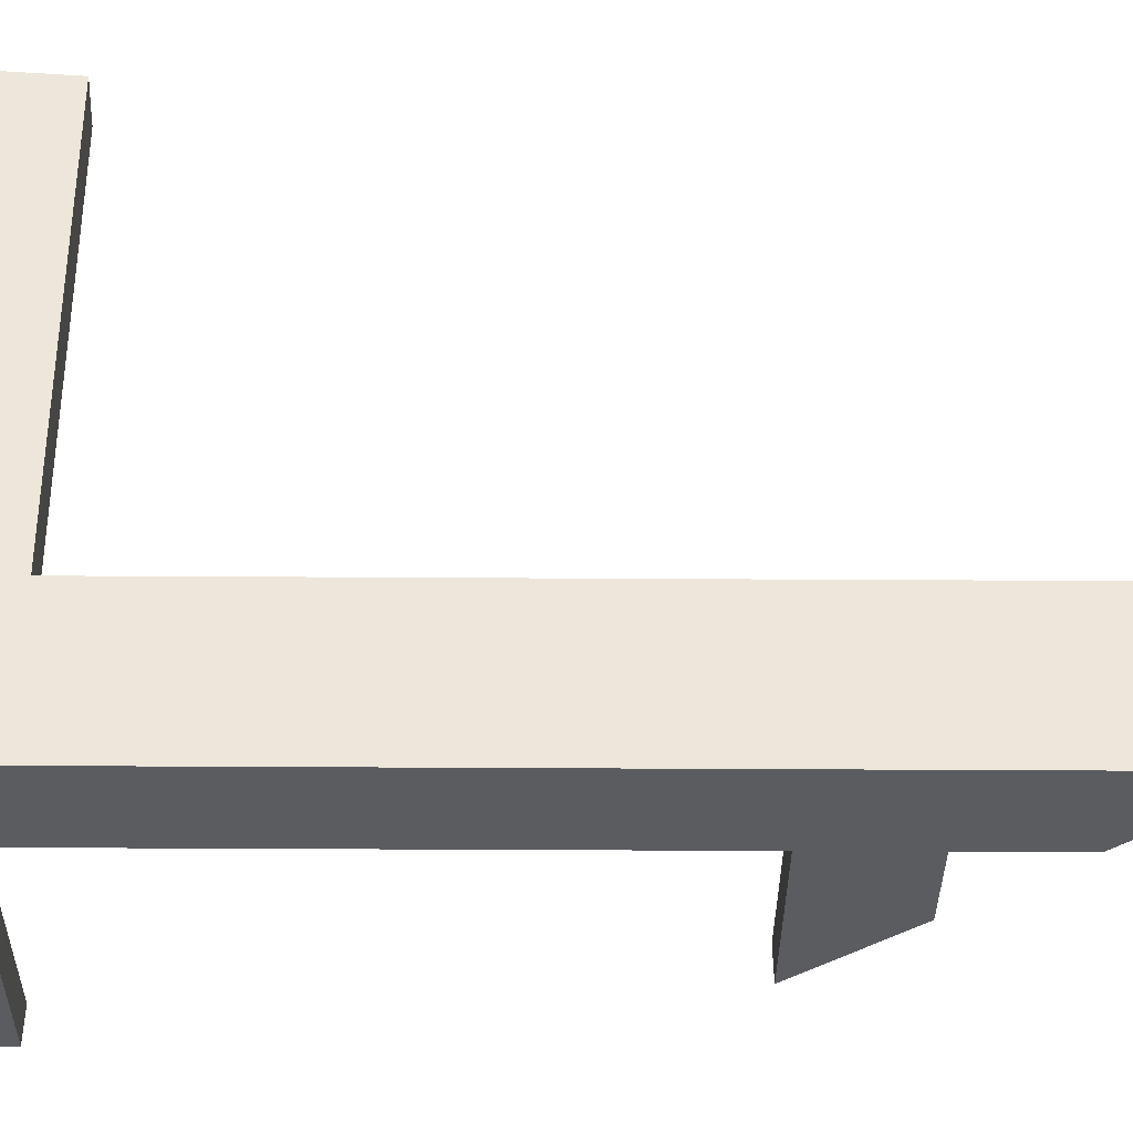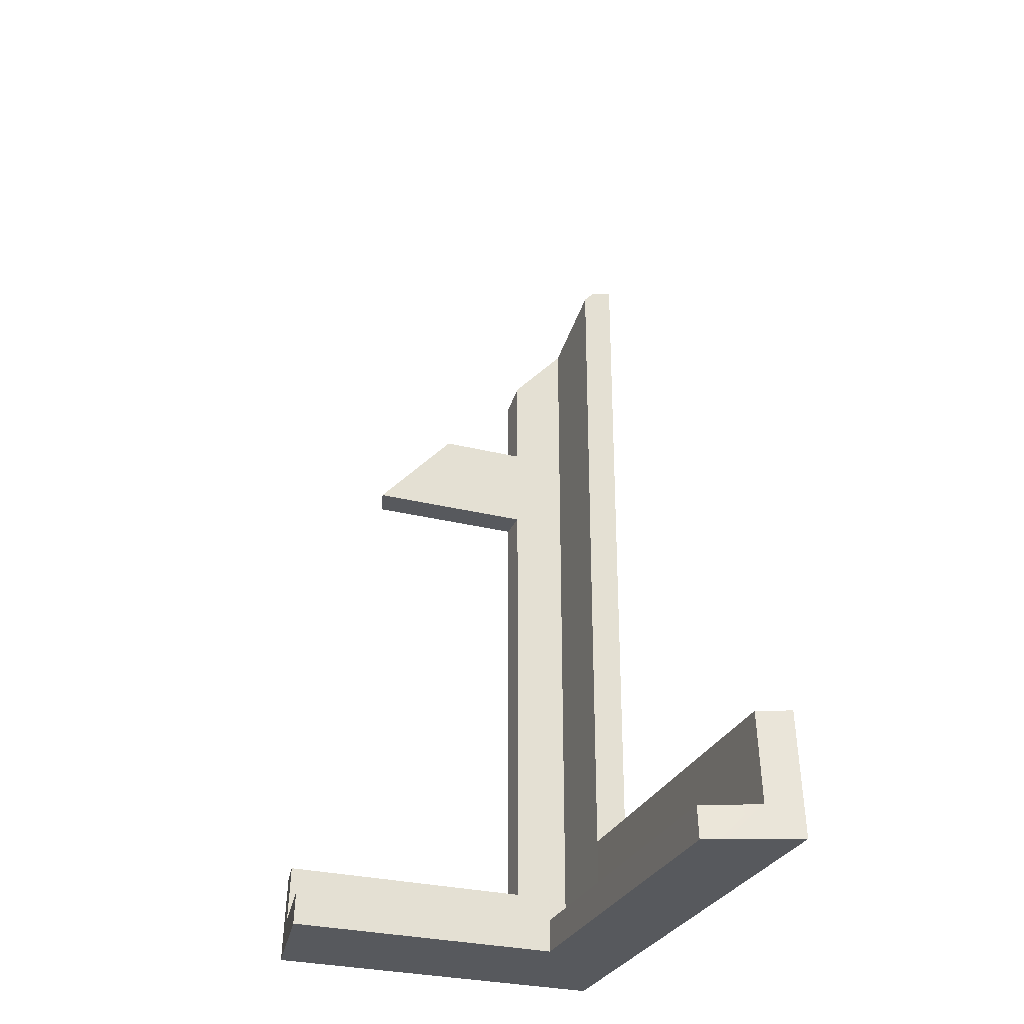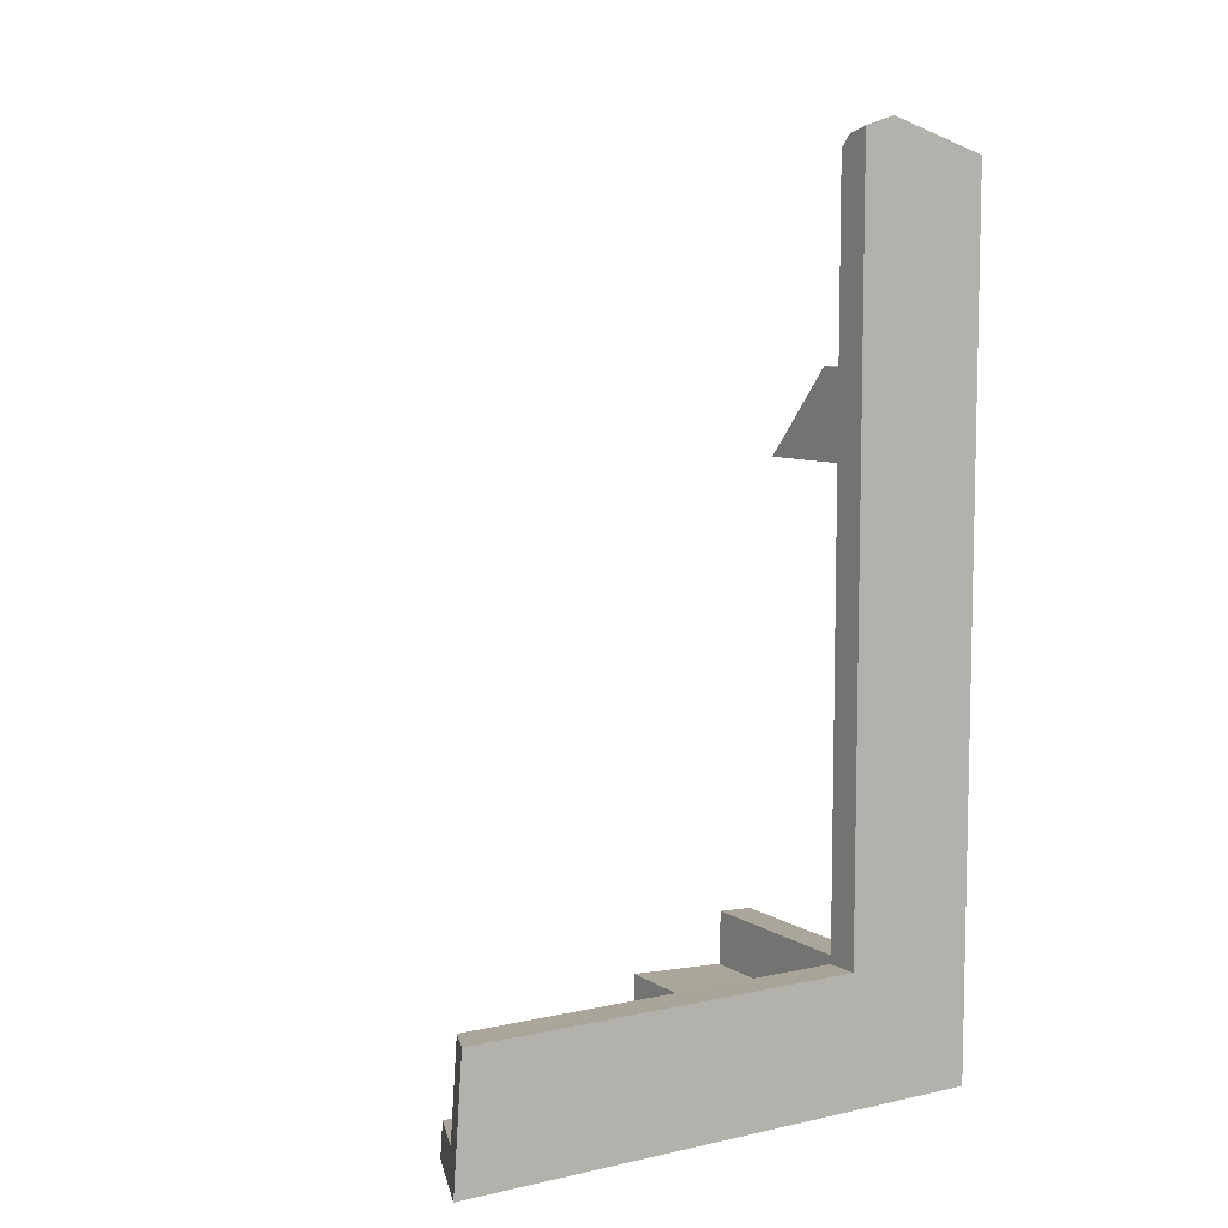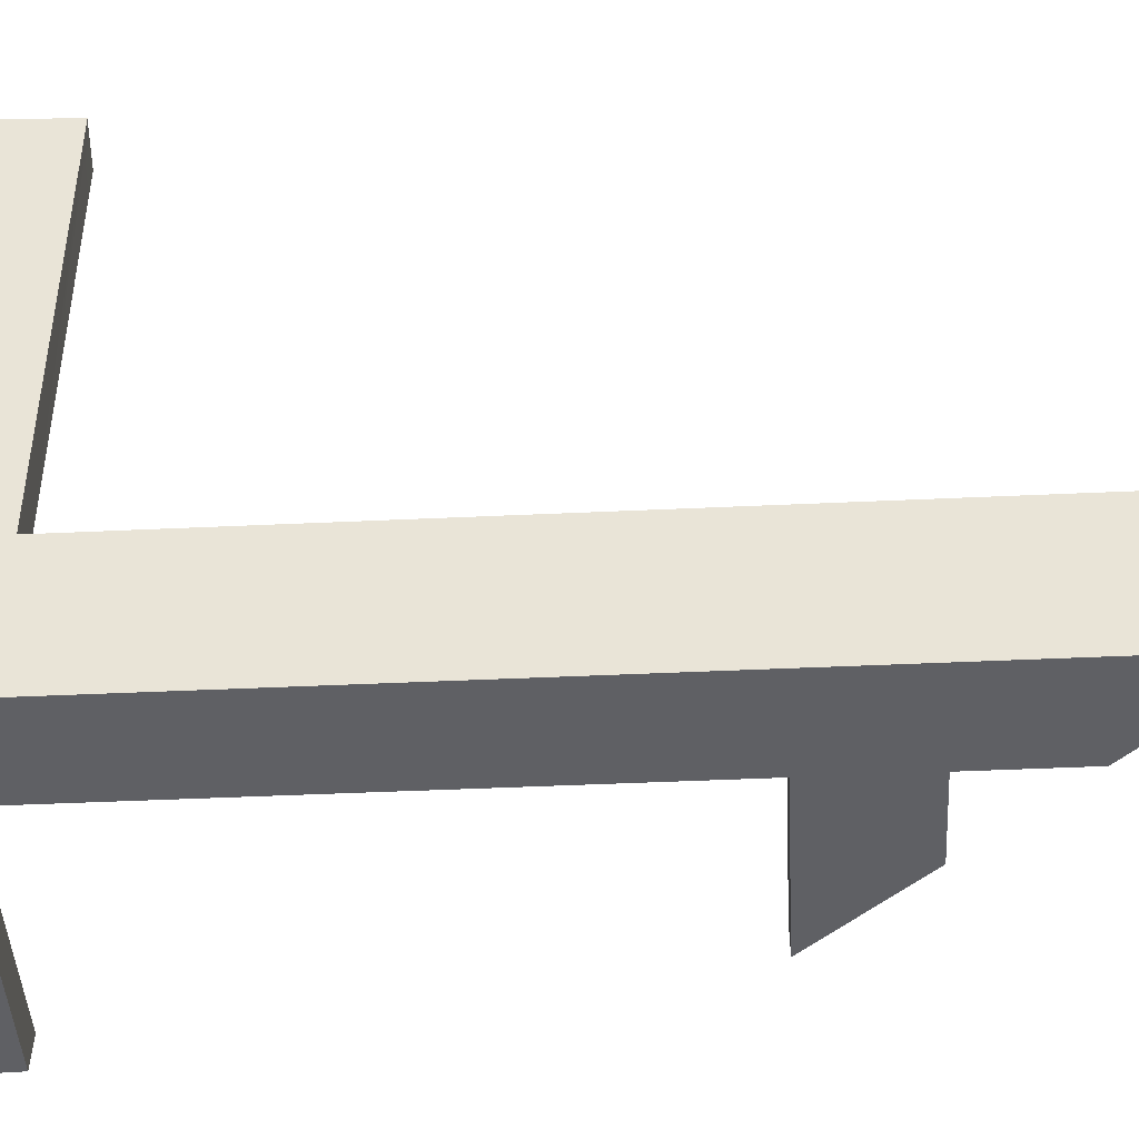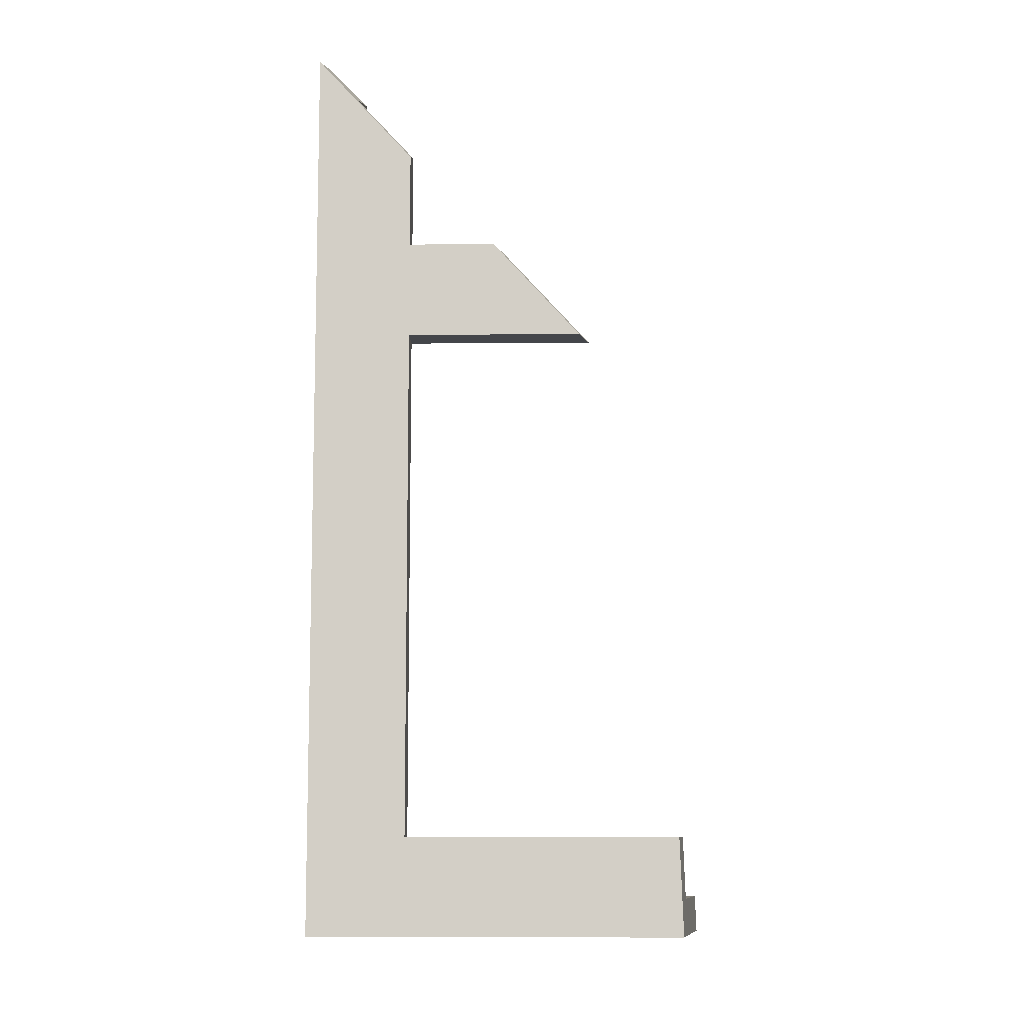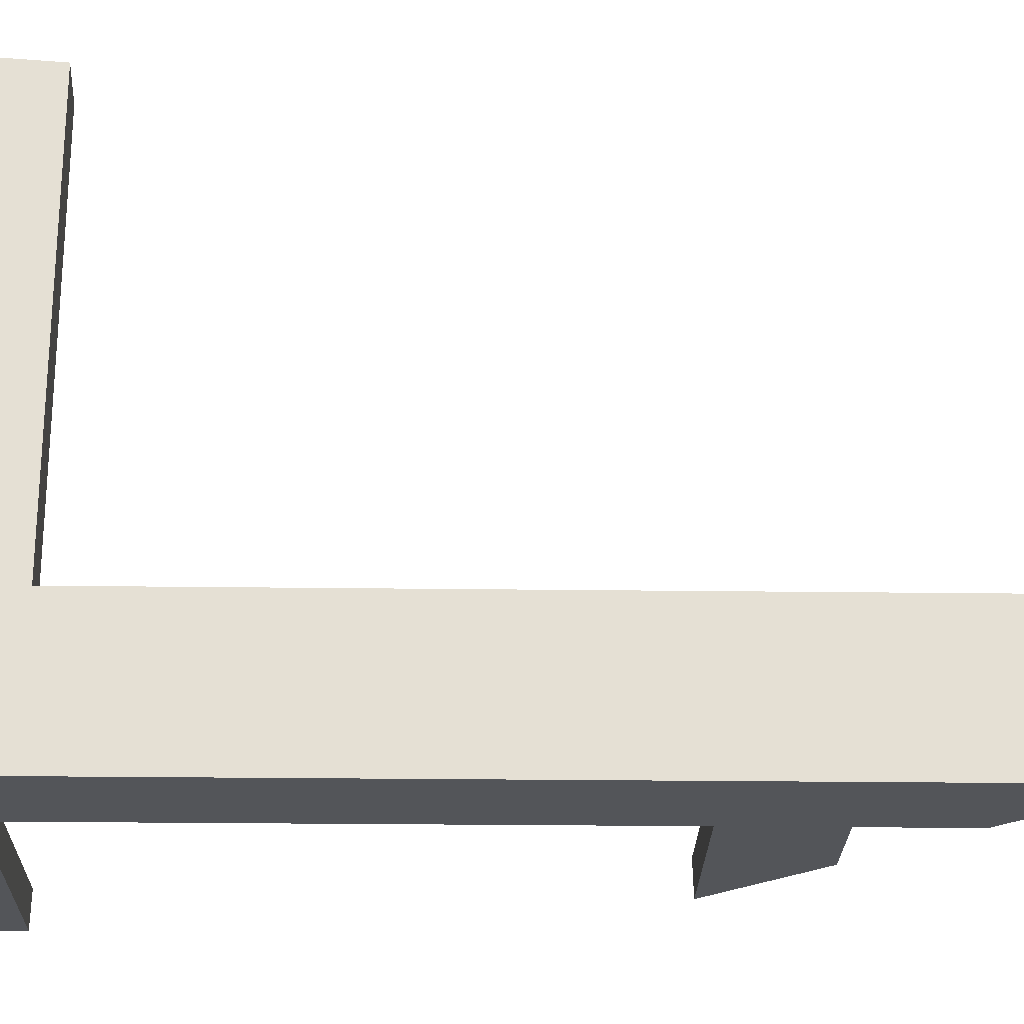
<metadata>
{"format":"obj","ext":"obj","renderer":"f3d","projection":"perspective","resolution":1024,"background":"white","views":[{"elev":-35.0,"azim":89.5,"up":"+Z"},{"elev":-29.3,"azim":-20.4,"up":"+Y"},{"elev":7.9,"azim":58.4,"up":"+Y"},{"elev":-44.8,"azim":93.1,"up":"+Z"},{"elev":-9.4,"azim":-178.7,"up":"+Y"},{"elev":-24.2,"azim":88.8,"up":"+Z"}]}
</metadata>
<code>
g Device_Prop_Box_005_v_019
v 0.007316 -0.5938 0.8857
v -0.05161 -0.5938 0.02645
v -0.05161 -0.5938 0.8629
v 0.1543 -0.5938 -0.2656
v 0.1543 -0.5938 0.9427
v -0.6588 -0.5938 -0.1259
v -0.6367 -0.5938 -0.2656
v -0.6829 -0.5938 0.02645
v -0.6813 -0.5497 0.02645
v -0.05161 -0.5938 0.02645
v -0.6829 -0.5938 0.02645
v -0.05158 -0.5175 0.02645
v -0.6802 -0.5175 0.02645
v -0.05161 -0.5457 0.8595
v -0.05158 -0.5175 0.02645
v -0.0516 -0.5176 0.8575
v -0.05161 -0.5938 0.02645
v -0.05161 -0.5938 0.8629
v -0.6333 -0.4983 -0.2656
v -0.05161 -0.3878 -0.2656
v -0.6293 -0.3878 -0.2656
v 0.1543 -0.5938 -0.2656
v -0.6367 -0.5938 -0.2656
v -0.05161 0.7003 -0.2656
v -0.05161 0.9062 -0.2656
v 0.1543 1.334 -0.2656
v -0.01249 1.152 -0.2656
v -0.05161 1.109 -0.2656
v -0.264 0.8769 -0.2656
v -0.2373 0.9062 -0.2656
v -0.4255 0.7003 -0.2656
v -0.05161 0.7003 -0.2656
v -0.05161 -0.3878 -0.1894
v -0.05161 -0.3878 -0.2656
v -0.05161 0.7003 -0.1894
v -0.634 -0.3878 -0.2359
v -0.05161 -0.3878 -0.1894
v -0.6414 -0.3878 -0.1894
v -0.05161 -0.3878 -0.2656
v -0.6293 -0.3878 -0.2656
v -0.24 0.9062 -0.256
v -0.05161 0.9061 -0.1894
v -0.2591 0.9061 -0.1894
v -0.05161 0.9062 -0.2656
v -0.2373 0.9062 -0.2656
v -0.6599 -0.5176 -0.1015
v -0.05158 -0.5175 0.02645
v -0.6802 -0.5175 0.02645
v -0.05147 -0.5176 -0.1895
v -0.646 -0.5176 -0.1895
v -0.6432 -0.4392 -0.1894
v -0.05147 -0.5176 -0.1895
v -0.646 -0.5176 -0.1895
v -0.05161 -0.3878 -0.1894
v -0.6414 -0.3878 -0.1894
v 0.07825 -0.5177 -0.1895
v 0.07767 -0.3908 -0.1895
v -0.289 0.8734 -0.1894
v -0.05161 0.7003 -0.1894
v -0.4473 0.7003 -0.1894
v -0.05161 0.9061 -0.1894
v -0.2591 0.9061 -0.1894
v 0.07773 0.7003 -0.1895
v -0.05161 0.7003 -0.1894
v 0.07772 0.9062 -0.1895
v -0.05161 0.7003 -0.1894
v 0.07767 -0.3908 -0.1895
v -0.05161 -0.3878 -0.1894
v 0.07773 0.7003 -0.1895
v 0.07825 -0.5177 -0.1895
v 0.07807 -0.3026 0.02645
v 0.07826 -0.5173 0.02645
v 0.07767 -0.3908 -0.1895
v 0.07773 0.7003 -0.1895
v 0.07804 0.8026 0.02645
v 0.07772 0.9062 -0.1895
v 0.07775 1.274 -0.1896
v 0.07793 1.311 -0.07299
v 0.07803 1.342 0.02645
v 0.07826 -0.5173 0.02645
v -0.05147 -0.5176 -0.1895
v 0.07825 -0.5177 -0.1895
v -0.05158 -0.5175 0.02645
v -0.05161 0.9061 -0.1894
v -0.05161 1.128 -0.205
v -0.05161 1.133 -0.1894
v -0.05161 1.109 -0.2656
v -0.05161 0.9062 -0.2656
v 0.07772 0.9062 -0.1895
v 0.03605 1.229 -0.1895
v 0.07775 1.274 -0.1896
v -0.05161 1.133 -0.1894
v -0.05161 0.9061 -0.1894
v -0.05161 0.7003 -0.1894
v -0.4416 0.7003 -0.2094
v -0.4473 0.7003 -0.1894
v -0.4255 0.7003 -0.2656
v -0.05161 0.7003 -0.2656
v -0.05161 1.128 -0.205
v 0.03605 1.229 -0.1895
v -0.05161 1.133 -0.1894
v -0.01249 1.152 -0.2656
v -0.05161 1.109 -0.2656
v 0.07775 1.274 -0.1896
v 0.1543 1.365 -0.1681
v 0.1543 1.334 -0.2656
v 0.1024 1.369 0.02645
v 0.1543 1.404 -0.04216
v 0.07793 1.311 -0.07299
v 0.07803 1.342 0.02645
v -0.4416 0.7003 -0.2094
v -0.289 0.8734 -0.1894
v -0.4473 0.7003 -0.1894
v -0.264 0.8769 -0.2656
v -0.4255 0.7003 -0.2656
v -0.24 0.9062 -0.256
v -0.2591 0.9061 -0.1894
v -0.2373 0.9062 -0.2656
v 0.07807 -0.3026 0.02645
v 0.1292 -0.302 0.9124
v 0.0781 -0.302 0.8926
v 0.1543 -0.3017 0.9221
v 0.1543 -0.3017 0.02645
v 0.07826 -0.5173 0.02645
v 0.07817 -0.3751 0.8978
v 0.07835 -0.517 0.9078
v 0.0781 -0.302 0.8926
v 0.07807 -0.3026 0.02645
v -0.05158 -0.5175 0.02645
v 0.03344 -0.5171 0.8904
v -0.0516 -0.5176 0.8575
v 0.07835 -0.517 0.9078
v 0.07826 -0.5173 0.02645
v 0.1543 -0.3017 0.02645
v 0.1543 -0.466 0.9337
v 0.1543 -0.3017 0.9221
v 0.1543 -0.5938 0.9427
v 0.1543 -0.5938 -0.2656
v 0.1543 1.365 -0.1681
v 0.1543 1.334 -0.2656
v 0.1543 1.383 0.02645
v 0.1543 1.404 -0.04216
v -0.0516 -0.5176 0.8575
v -0.05161 -0.5938 0.8629
v -0.05161 -0.5457 0.8595
v 0.07835 -0.517 0.9078
v 0.03344 -0.5171 0.8904
v 0.007316 -0.5938 0.8857
v 0.1543 -0.466 0.9337
v 0.1543 -0.5938 0.9427
v 0.07817 -0.3751 0.8978
v 0.1292 -0.302 0.9124
v 0.1543 -0.3017 0.9221
v 0.0781 -0.302 0.8926
v -0.646 -0.5176 -0.1895
v -0.6414 -0.3878 -0.1894
v -0.6432 -0.4392 -0.1894
v -0.634 -0.3878 -0.2359
v -0.6333 -0.4983 -0.2656
v -0.6293 -0.3878 -0.2656
v -0.6588 -0.5938 -0.1259
v -0.6367 -0.5938 -0.2656
v -0.6599 -0.5176 -0.1015
v -0.6813 -0.5497 0.02645
v -0.6829 -0.5938 0.02645
v -0.6802 -0.5175 0.02645
v 0.1174 1.373 0.02645
v 0.07803 1.342 0.02645
v 0.1024 1.369 0.02645
v 0.07804 0.8026 0.02645
v 0.136 1.378 0.02645
v 0.07807 -0.3026 0.02645
v 0.1543 1.383 0.02645
v 0.1543 -0.3017 0.02645
v 0.1543 1.404 -0.04216
v 0.1174 1.373 0.02645
v 0.1024 1.369 0.02645
v 0.136 1.378 0.02645
v 0.1543 1.383 0.02645
g Device_Prop_Box_005_v_019_0
f 3 2 1
f 2 4 1
f 4 5 1
f 4 2 6
f 7 4 6
f 2 8 6
f 11 10 9
f 10 12 9
f 12 13 9
f 16 15 14
f 15 17 14
f 17 18 14
f 21 20 19
f 20 22 19
f 22 23 19
f 24 22 20
f 22 24 25
f 26 22 25
f 27 26 25
f 25 28 27
f 25 24 29
f 30 25 29
f 24 31 29
f 34 33 32
f 35 32 33
f 38 37 36
f 37 39 36
f 39 40 36
f 43 42 41
f 42 44 41
f 44 45 41
f 48 47 46
f 47 49 46
f 49 50 46
f 53 52 51
f 52 54 51
f 54 55 51
f 52 56 54
f 57 54 56
f 60 59 58
f 59 61 58
f 61 62 58
f 64 63 61
f 65 61 63
f 68 67 66
f 69 66 67
f 72 71 70
f 73 70 71
f 73 71 74
f 75 74 71
f 76 74 75
f 77 76 75
f 78 77 75
f 79 78 75
f 82 81 80
f 83 80 81
f 86 85 84
f 85 87 84
f 87 88 84
f 91 90 89
f 90 92 89
f 92 93 89
f 96 95 94
f 95 97 94
f 97 98 94
f 101 100 99
f 100 102 99
f 102 103 99
f 104 102 100
f 105 102 104
f 106 102 105
f 107 105 104
f 108 105 107
f 109 107 104
f 110 107 109
f 113 112 111
f 112 114 111
f 114 115 111
f 116 114 112
f 117 116 112
f 118 114 116
f 121 120 119
f 120 122 119
f 122 123 119
f 126 125 124
f 125 127 124
f 127 128 124
f 131 130 129
f 130 132 129
f 132 133 129
f 136 135 134
f 135 137 134
f 137 138 134
f 134 138 139
f 138 140 139
f 141 134 139
f 142 141 139
f 145 144 143
f 144 146 143
f 146 147 143
f 148 146 144
f 149 146 148
f 150 149 148
f 151 146 149
f 152 151 149
f 153 152 149
f 154 151 152
f 157 156 155
f 156 158 155
f 158 159 155
f 160 159 158
f 159 161 155
f 162 161 159
f 161 163 155
f 164 163 161
f 165 164 161
f 166 163 164
f 169 168 167
f 168 170 167
f 170 171 167
f 172 171 170
f 173 171 172
f 174 173 172
f 177 176 175
f 176 178 175
f 178 179 175

</code>
